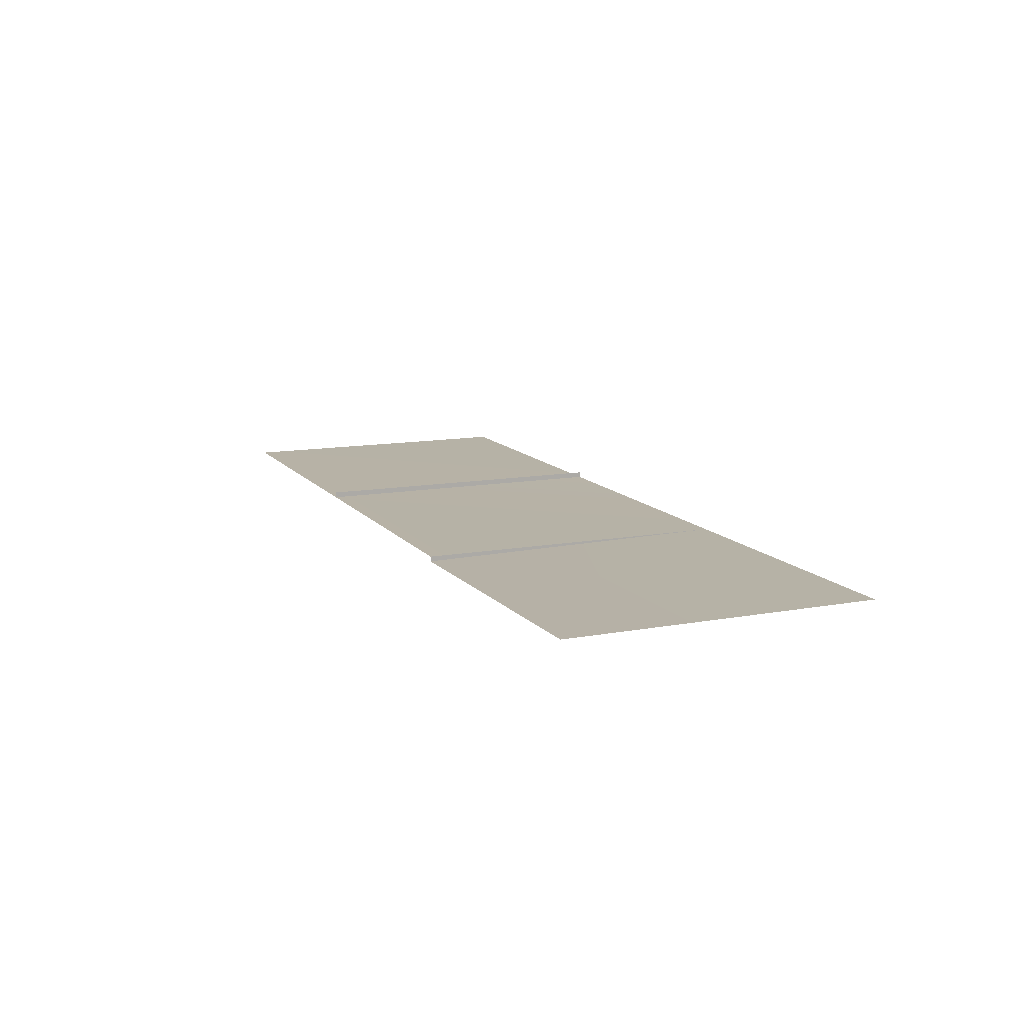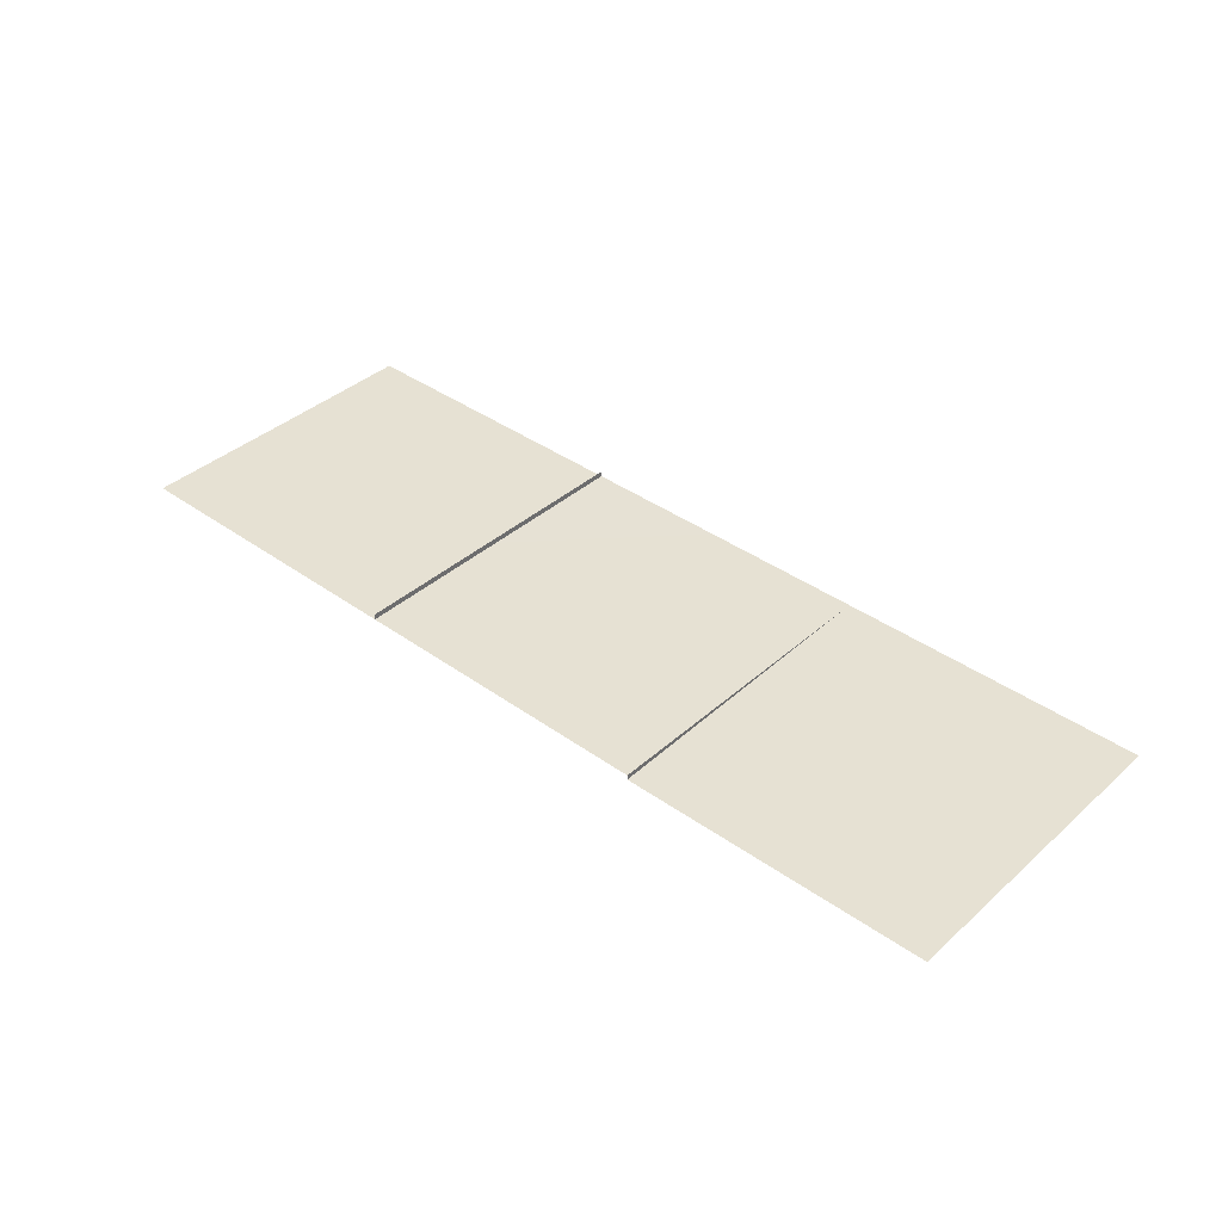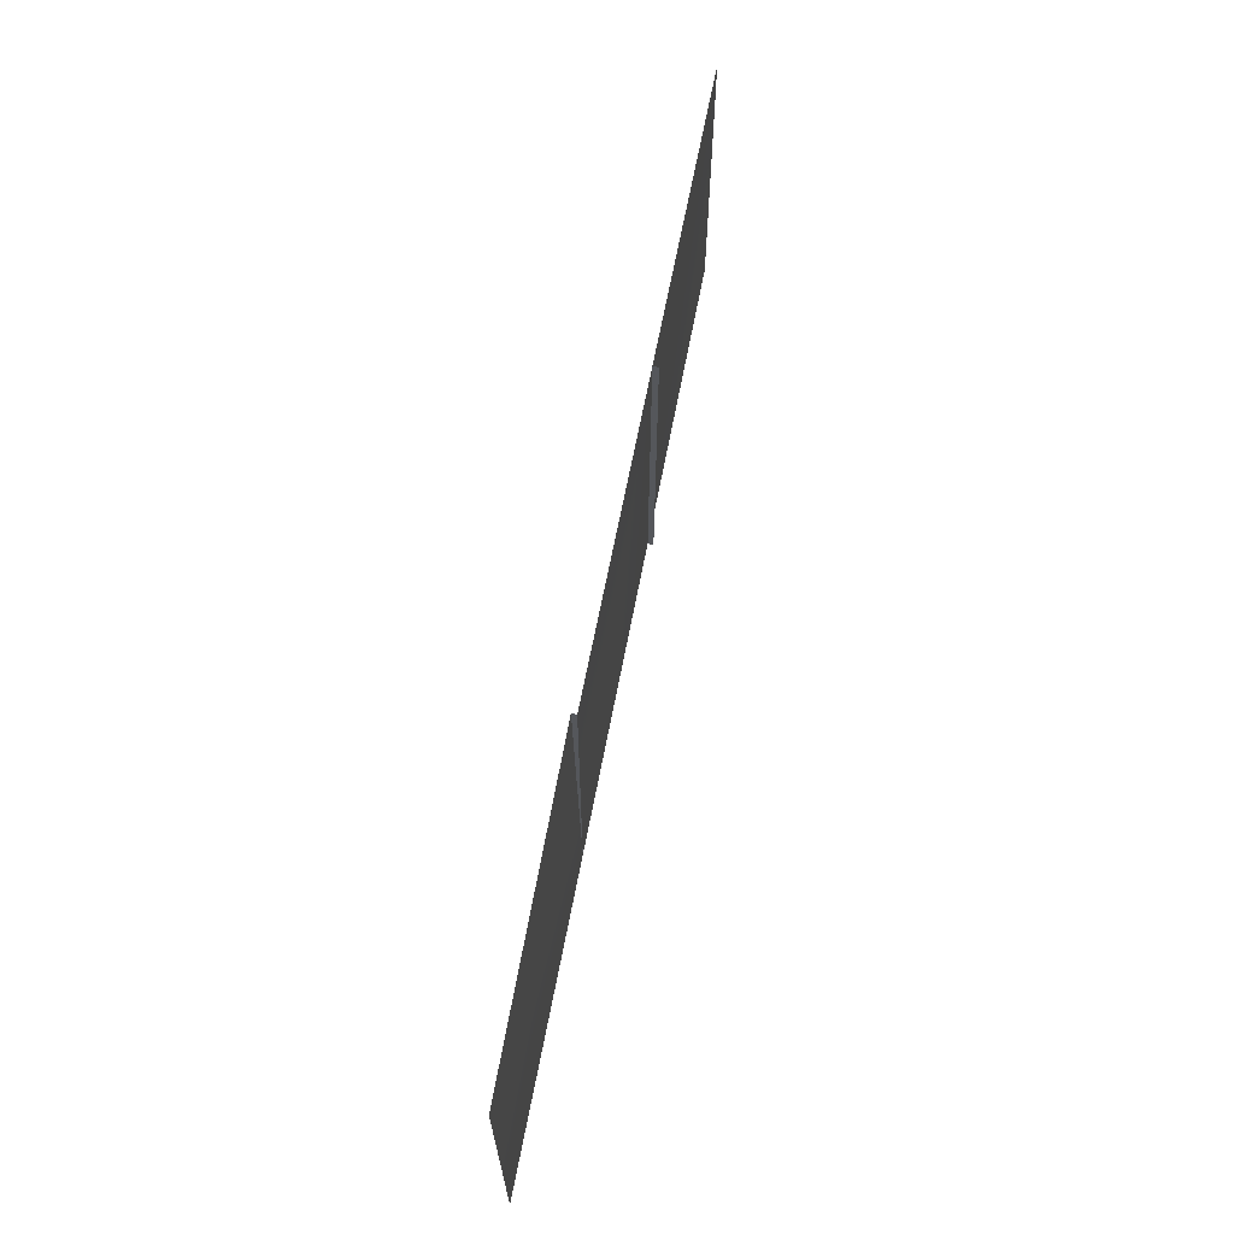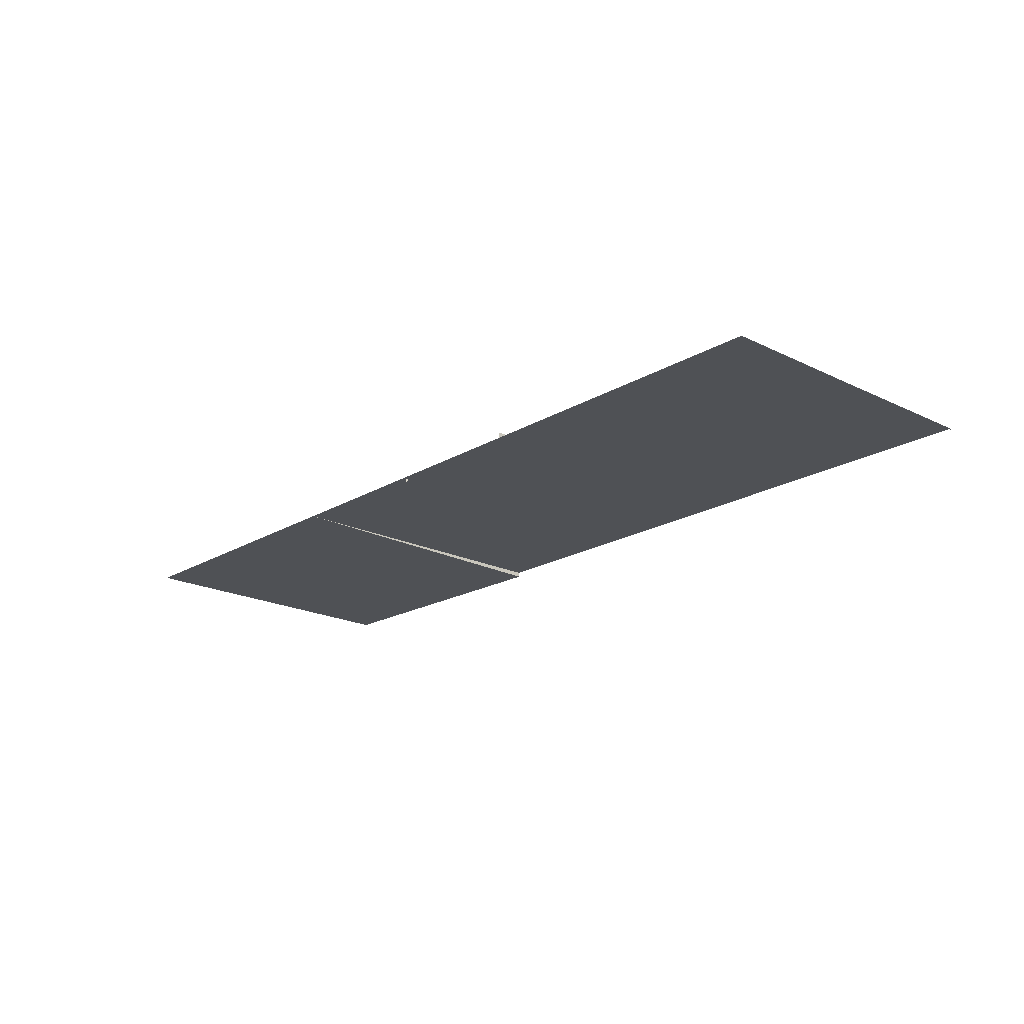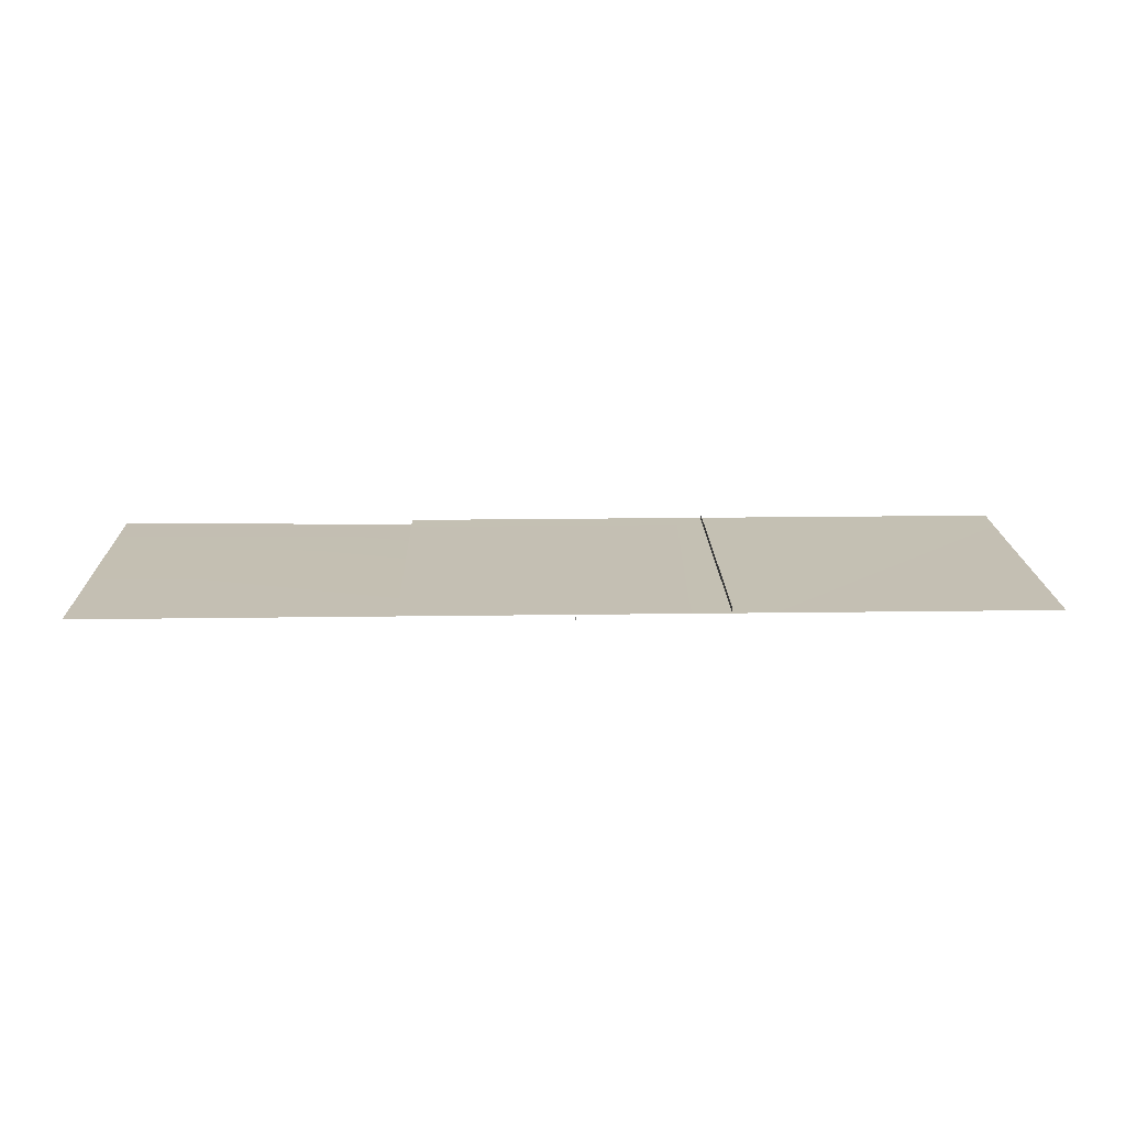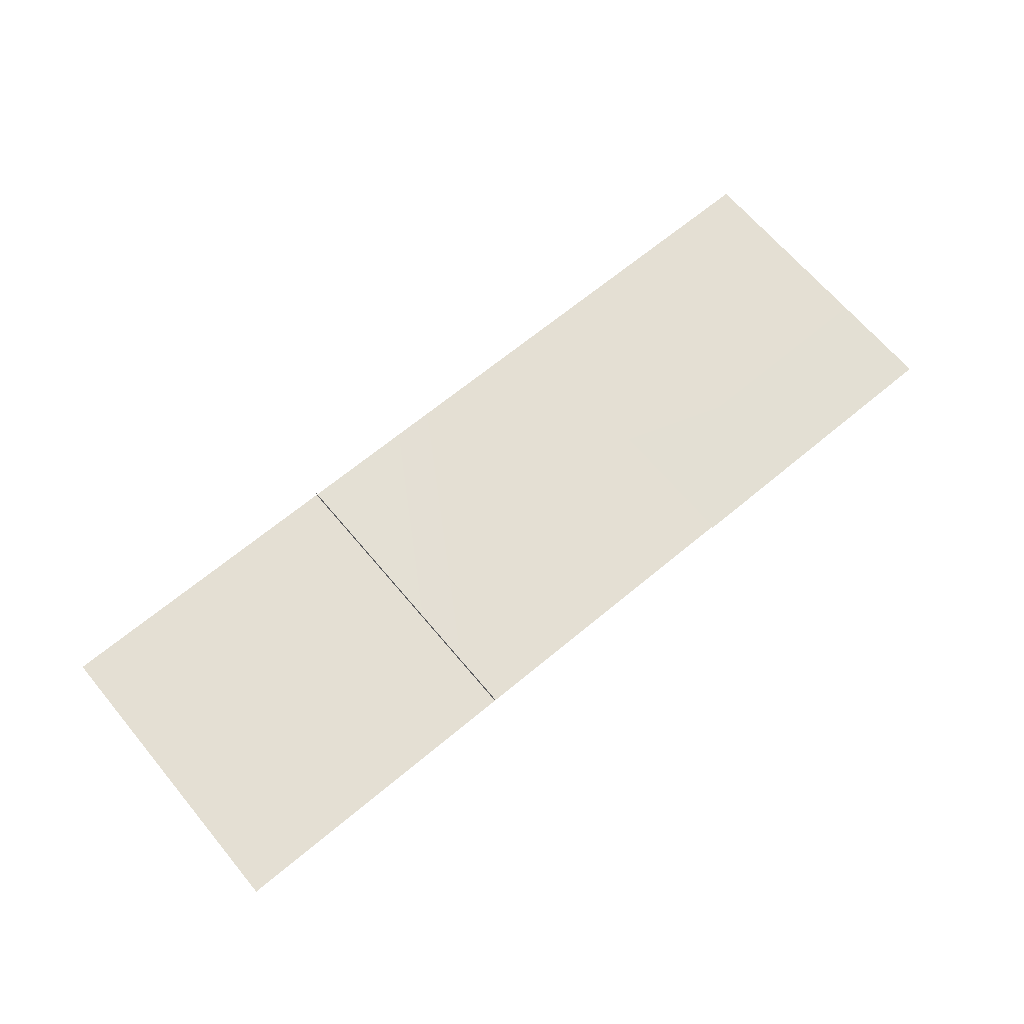
<metadata>
{"format":"obj","ext":"obj","renderer":"f3d","projection":"perspective","resolution":1024,"background":"white","views":[{"elev":12.3,"azim":-113.1,"up":"+Z"},{"elev":38.7,"azim":-137.9,"up":"+Z"},{"elev":64.3,"azim":-79.2,"up":"+Y"},{"elev":-19.7,"azim":47.9,"up":"+Z"},{"elev":18.0,"azim":-1.6,"up":"+Z"},{"elev":66.4,"azim":140.1,"up":"+Z"}]}
</metadata>
<code>
g DecalMesh_Common_Decal_Crack_01__35
v -1.272 1.243 0.005732
v -1.272 1.243 -0.03295
v -1.272 -1.243 0.005706
v -1.272 1.243 0.005732
v -1.272 -1.243 0.005706
v -1.272 -1.243 0.005733
v -1.283 1.243 -0.03295
v -3.735 1.243 -0.004651
v -3.735 -1.208 0.005154
v -1.272 1.243 -0.03295
v -3.735 -1.208 0.005157
v -1.385 -1.243 0.005706
v -1.272 1.243 -0.03295
v -1.385 -1.243 0.005706
v -1.272 -1.243 0.005706
v -3.735 -1.208 0.005157
v -3.735 -1.243 0.005706
v -1.385 -1.243 0.005706
v -1.272 1.243 -0.03295
v -1.283 1.243 -0.03295
v -3.735 -1.208 0.005154
v -1.272 1.243 -0.03295
v -3.735 -1.208 0.005154
v -3.735 -1.208 0.005157
v 1.217 1.243 0.005732
v -1.272 1.243 0.005732
v -1.272 -1.243 0.005733
v 1.217 1.243 0.005732
v -1.272 -1.243 0.005733
v -1.27 -1.243 0.005733
v 1.228 1.243 0.005732
v -1.27 -1.243 0.005733
v 1.228 -1.243 0.005733
v 1.228 1.243 0.005732
v 1.217 1.243 0.005732
v -1.27 -1.243 0.005733
v 1.228 1.243 0.005732
v -1.27 -1.243 0.005733
v -1.27 -1.243 0.005733
v 1.228 1.243 0.005732
v 1.228 -1.243 0.005733
v 1.228 -0.4709 0.05
v 1.228 1.243 0.005732
v 1.228 -0.4709 0.05
v 1.228 1.243 0.05
v 1.228 -1.243 0.005733
v 1.228 -1.243 0.00583
v 1.228 -0.4721 0.05
v 1.228 -1.243 0.005733
v 1.228 -0.4721 0.05
v 1.228 -0.4709 0.05
v 1.228 -1.243 0.00583
v 1.228 -1.243 0.05
v 1.228 -0.4756 0.05
v 1.228 -1.243 0.00583
v 1.228 -0.4756 0.05
v 1.228 -0.4721 0.05
v 1.228 -1.243 0.00583
v 1.228 -1.243 0.00583
v 1.228 -0.4756 0.05
v 1.228 -1.243 0.00583
v 1.228 -0.4756 0.05
v 1.228 -0.4756 0.05
v 3.735 -1.239 0.005634
v 3.728 1.243 -0.004222
v 3.728 -1.243 0.005726
v 3.735 -1.239 0.005634
v 3.728 -1.243 0.005726
v 3.73 -1.243 0.005706
v 3.728 1.243 -0.004222
v 3.728 1.243 -0.004222
v 3.728 -1.243 0.005726
v 3.728 1.243 -0.004222
v 3.728 -1.243 0.005726
v 3.728 -1.243 0.005726
v 3.735 -1.239 0.005634
v 3.735 1.243 -0.004295
v 3.728 1.243 -0.004222
v 3.735 -1.239 0.005634
v 3.73 -1.243 0.005706
v 3.735 -1.243 0.005706
v 3.728 1.243 0.005732
v 1.23 -1.243 0.005733
v 3.728 -1.243 0.005733
v 3.728 1.243 0.005732
v 3.717 1.243 0.005732
v 1.23 -1.243 0.005733
v 3.728 1.243 0.005732
v 1.23 -1.243 0.005733
v 1.23 -1.243 0.005733
v 3.717 1.243 0.005732
v 1.228 1.243 0.005732
v 1.228 -1.243 0.005733
v 3.717 1.243 0.005732
v 1.228 -1.243 0.005733
v 1.23 -1.243 0.005733
v 0.06168 -1.233 -0.03739
v 0.06514 -1.243 -0.03735
v 0.08236 -1.243 -0.03712
v 0.06168 -1.233 -0.03739
v 0.0567 -1.243 -0.03746
v 0.06514 -1.243 -0.03735
v 0.06168 -1.233 -0.03739
v 0.0567 -1.243 -0.03734
v 0.0567 -1.243 -0.03746
v 0.06168 -1.233 -0.03739
v 0.06134 -1.233 -0.0117
v 0.05636 -1.243 -0.01176
v 0.06168 -1.233 -0.03739
v 0.05636 -1.243 -0.01176
v 0.0567 -1.243 -0.03734
g DecalMesh_Common_Decal_Crack_01__35_0
f 3 2 1
f 6 5 4
f 9 8 7
f 12 11 10
f 15 14 13
f 18 17 16
f 21 20 19
f 24 23 22
f 27 26 25
f 30 29 28
f 33 32 31
f 36 35 34
f 39 38 37
f 42 41 40
f 45 44 43
f 48 47 46
f 51 50 49
f 54 53 52
f 57 56 55
f 60 59 58
f 63 62 61
f 66 65 64
f 69 68 67
f 72 71 70
f 75 74 73
f 78 77 76
f 81 80 79
f 84 83 82
f 87 86 85
f 90 89 88
f 93 92 91
f 96 95 94
f 99 98 97
f 102 101 100
f 105 104 103
f 108 107 106
f 111 110 109

</code>
